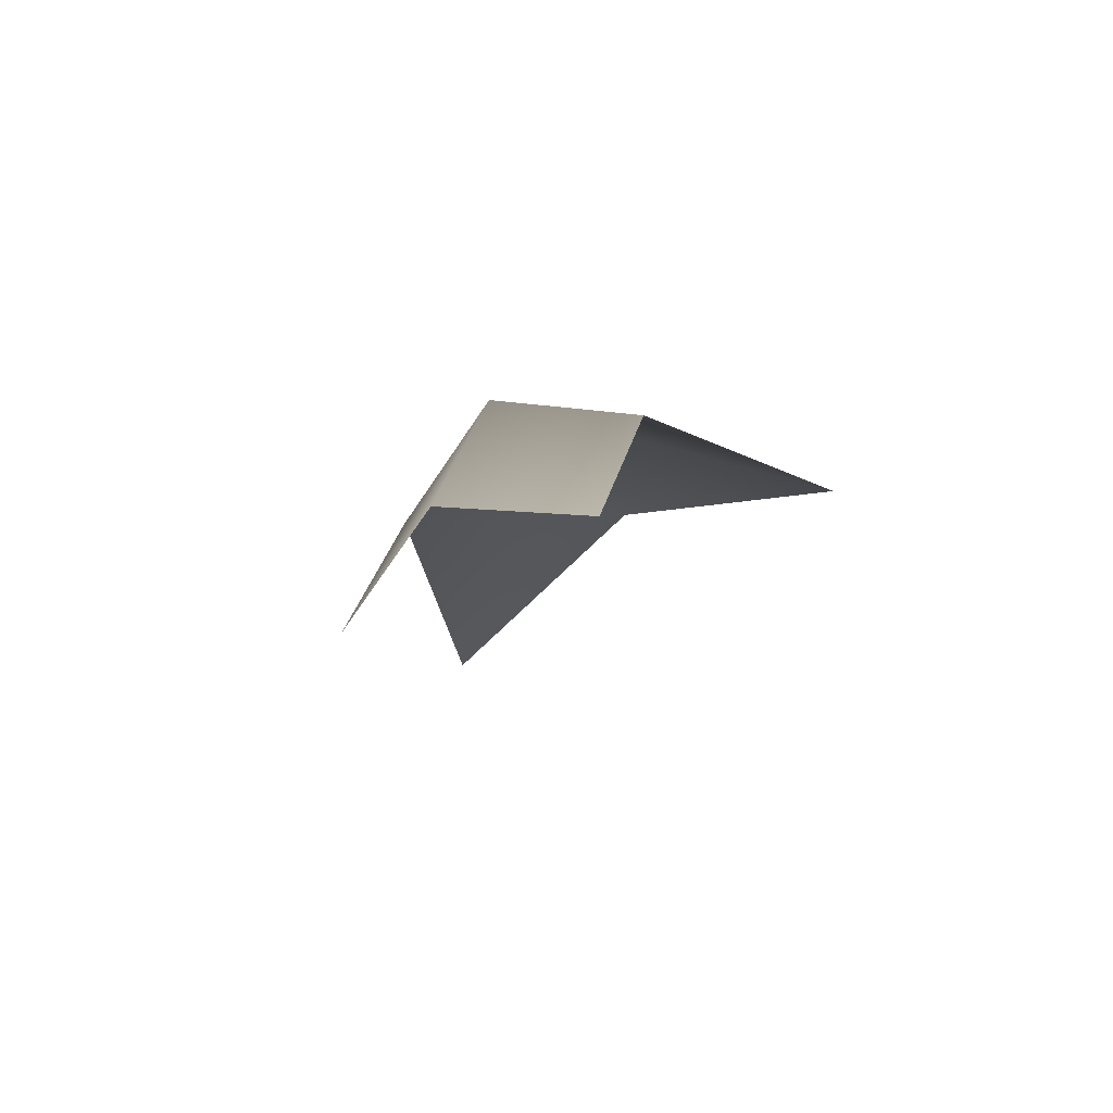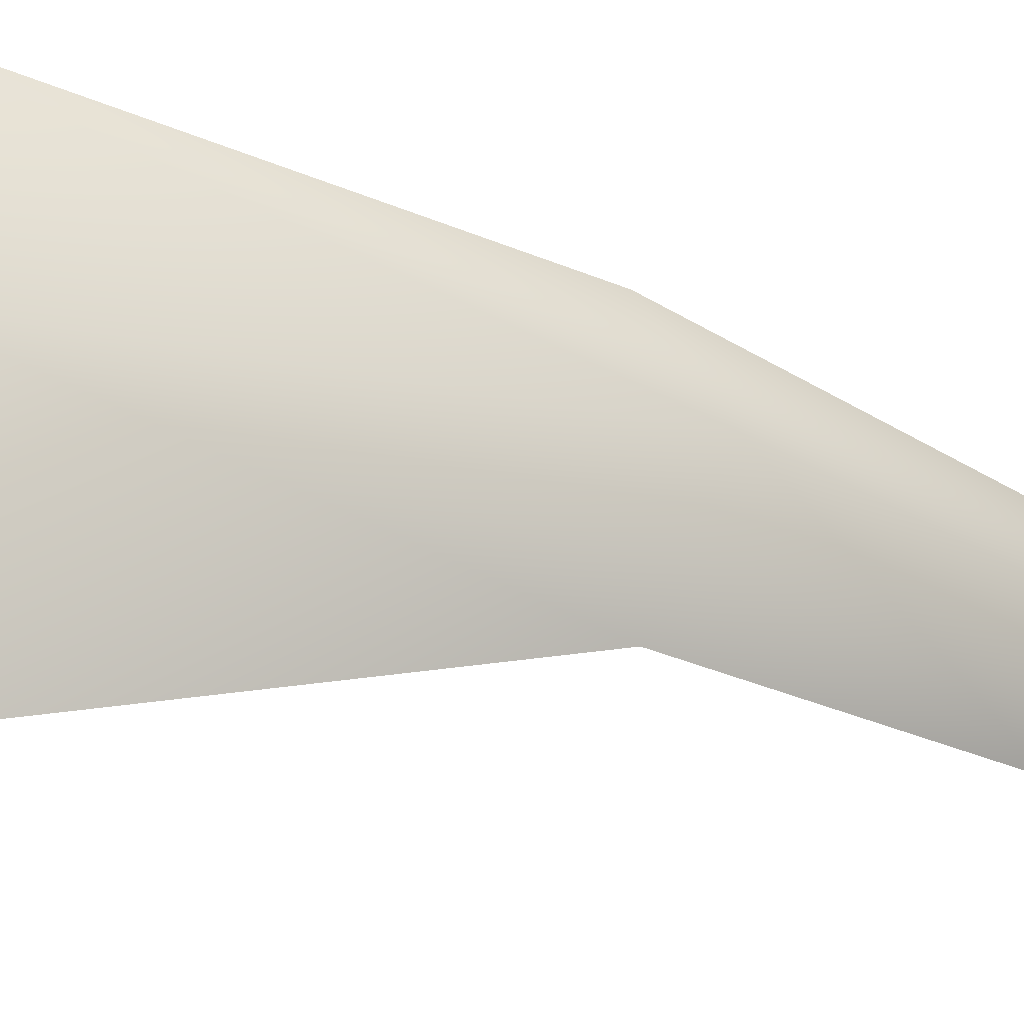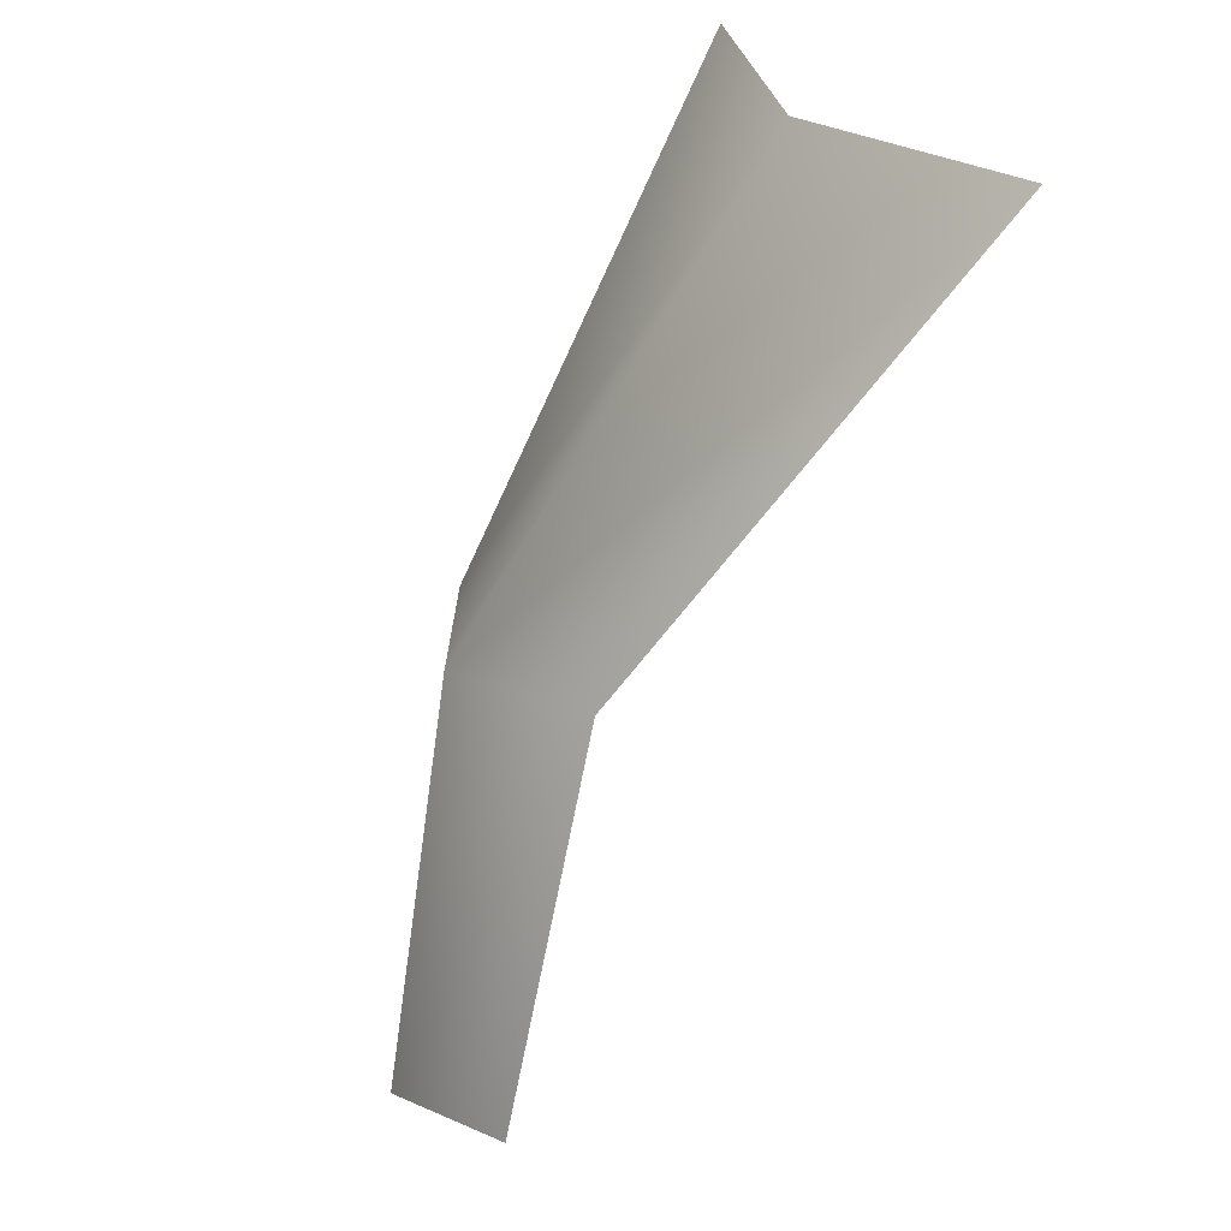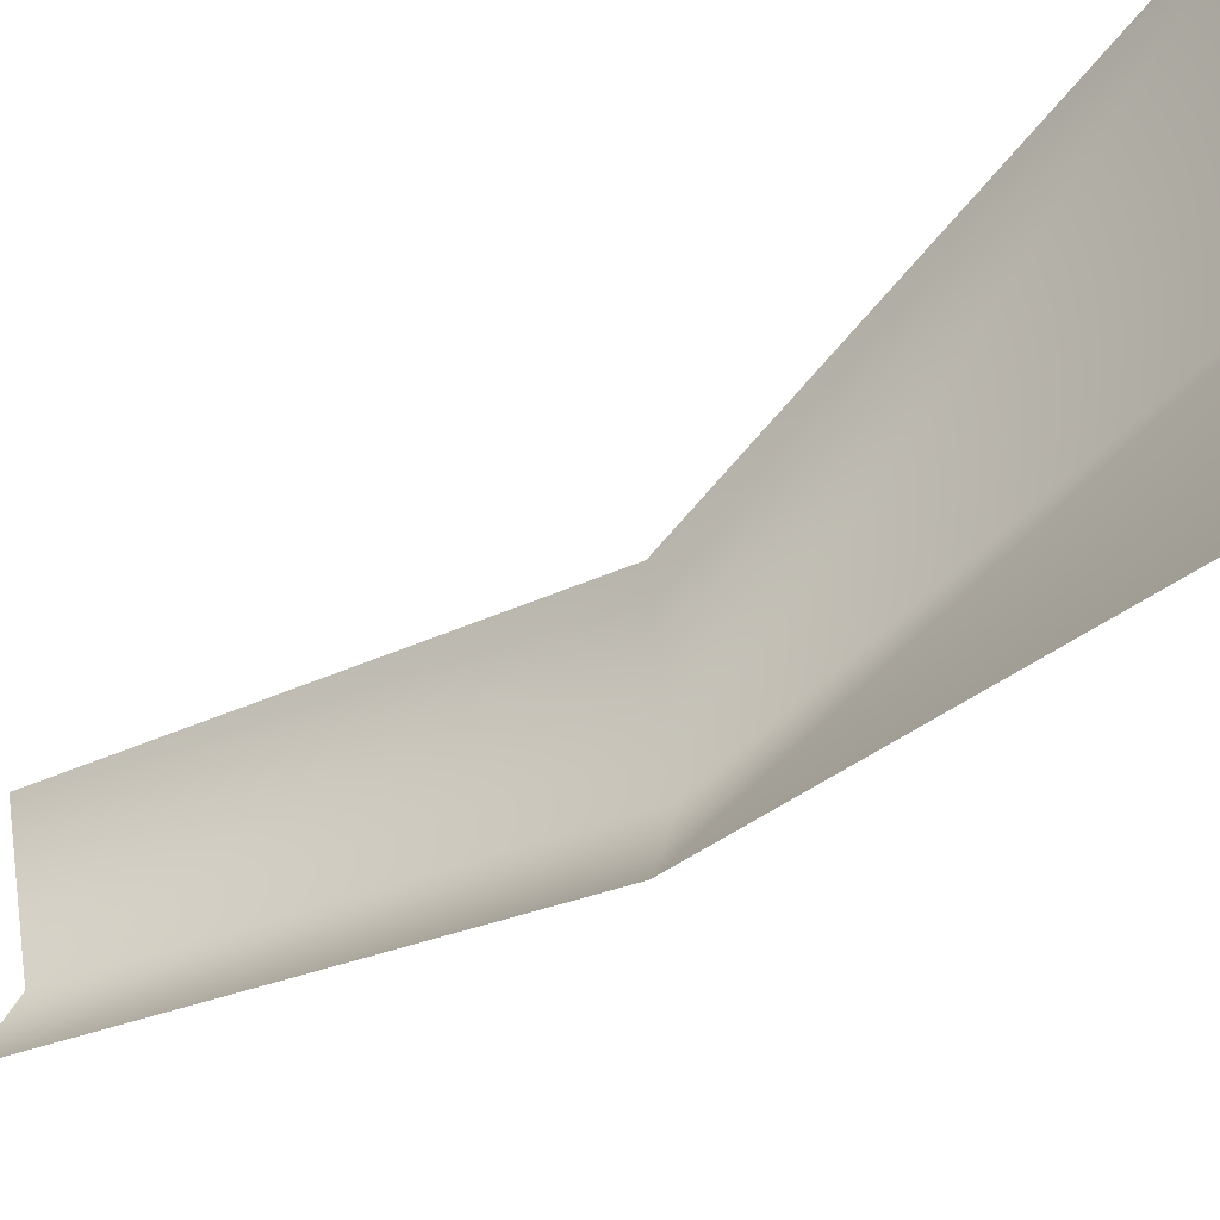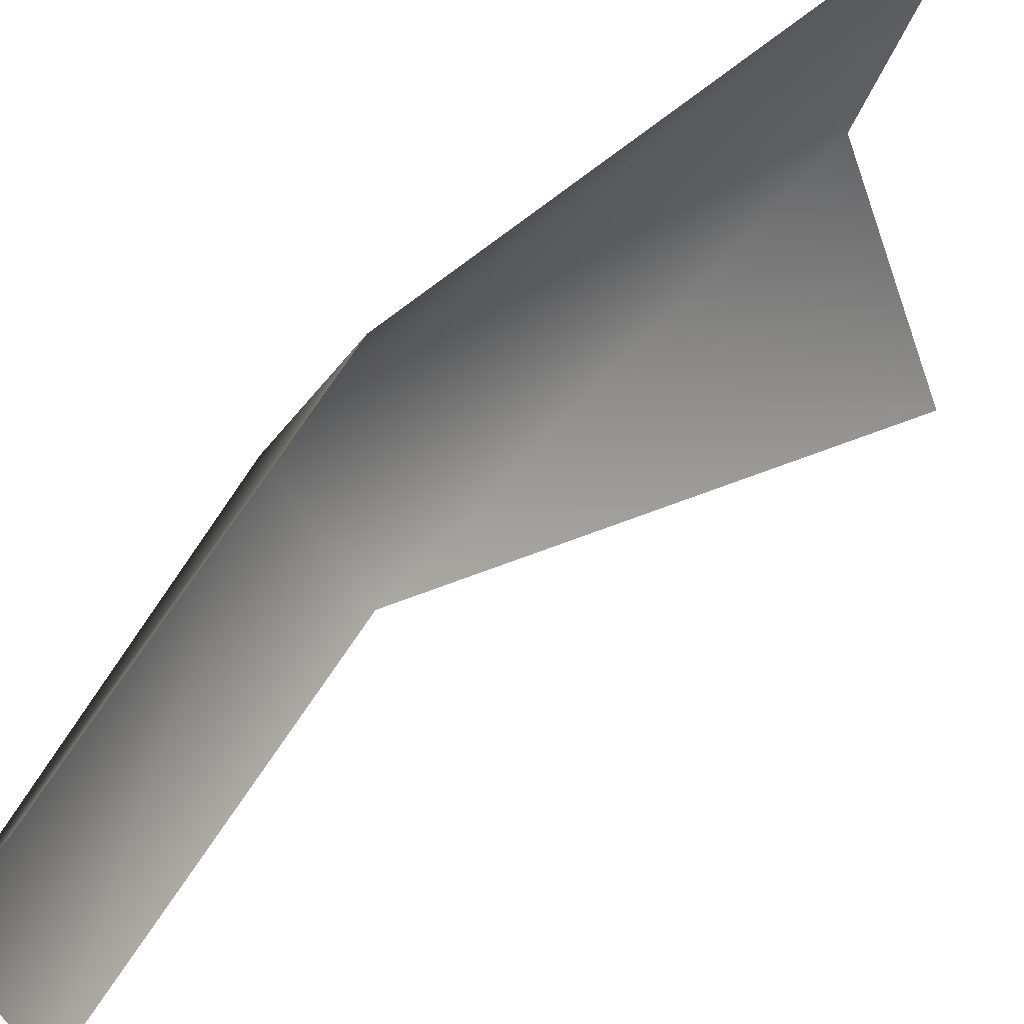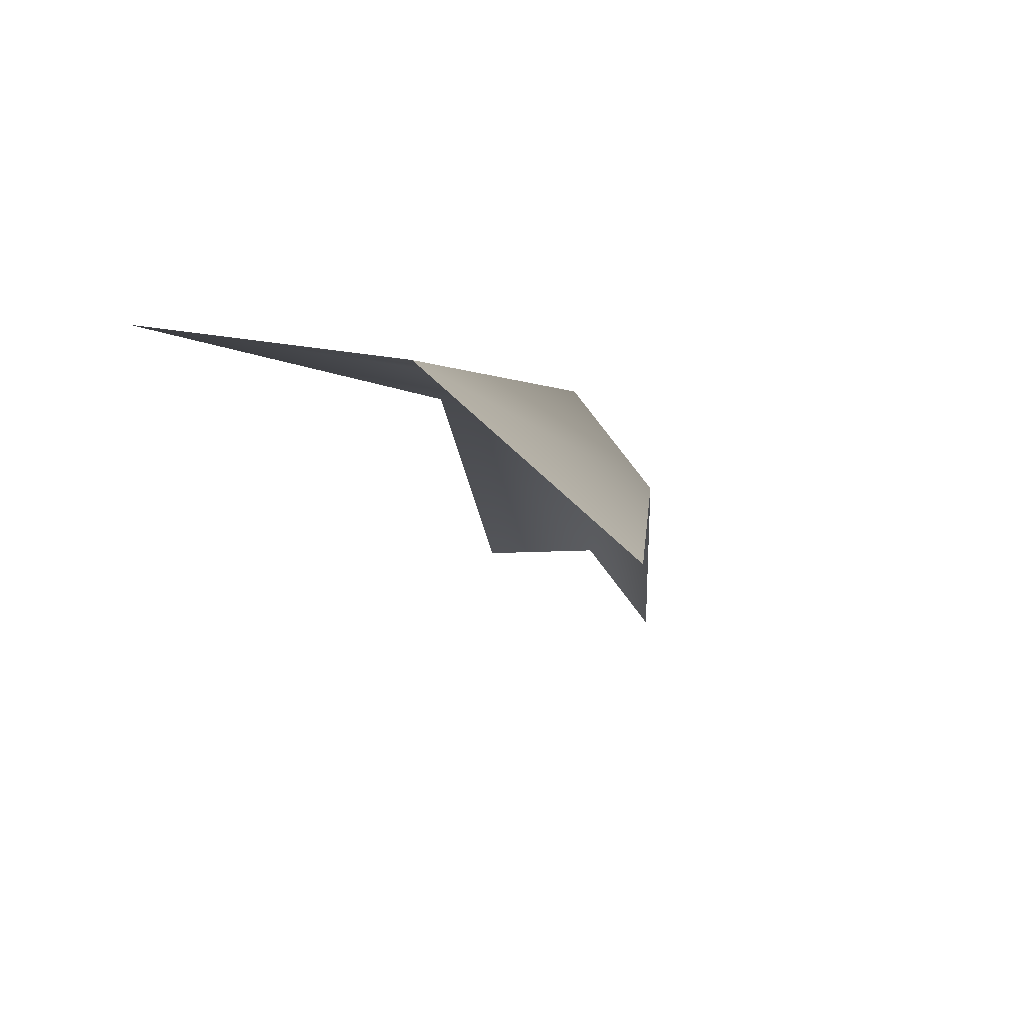
<metadata>
{"format":"obj","ext":"obj","renderer":"f3d","projection":"perspective","resolution":1024,"background":"white","views":[{"elev":-67.0,"azim":-63.8,"up":"+Y"},{"elev":-23.8,"azim":-146.3,"up":"+Z"},{"elev":29.3,"azim":-28.5,"up":"+Y"},{"elev":-46.1,"azim":103.9,"up":"+Z"},{"elev":44.6,"azim":13.4,"up":"+Z"},{"elev":57.0,"azim":118.0,"up":"+Y"}]}
</metadata>
<code>
o terokkarweb02
v -2.829 -3.269 -0.03022
v -0.7292 2.814 1.722
v -1.939 -3.278 1.529
v 2.757 8.937 -0.02981
v -0.7602 2.814 -1.867
v 4.032 8.937 -3.709
v -1.834 2.814 -0.03343
v -1.939 -3.261 -1.591
v 3.893 8.937 3.247
g Geoset0
f 1 2 3
f 4 5 6
f 7 5 4
f 5 7 8
f 7 1 8
f 9 7 4
f 2 7 9
f 7 2 1

</code>
